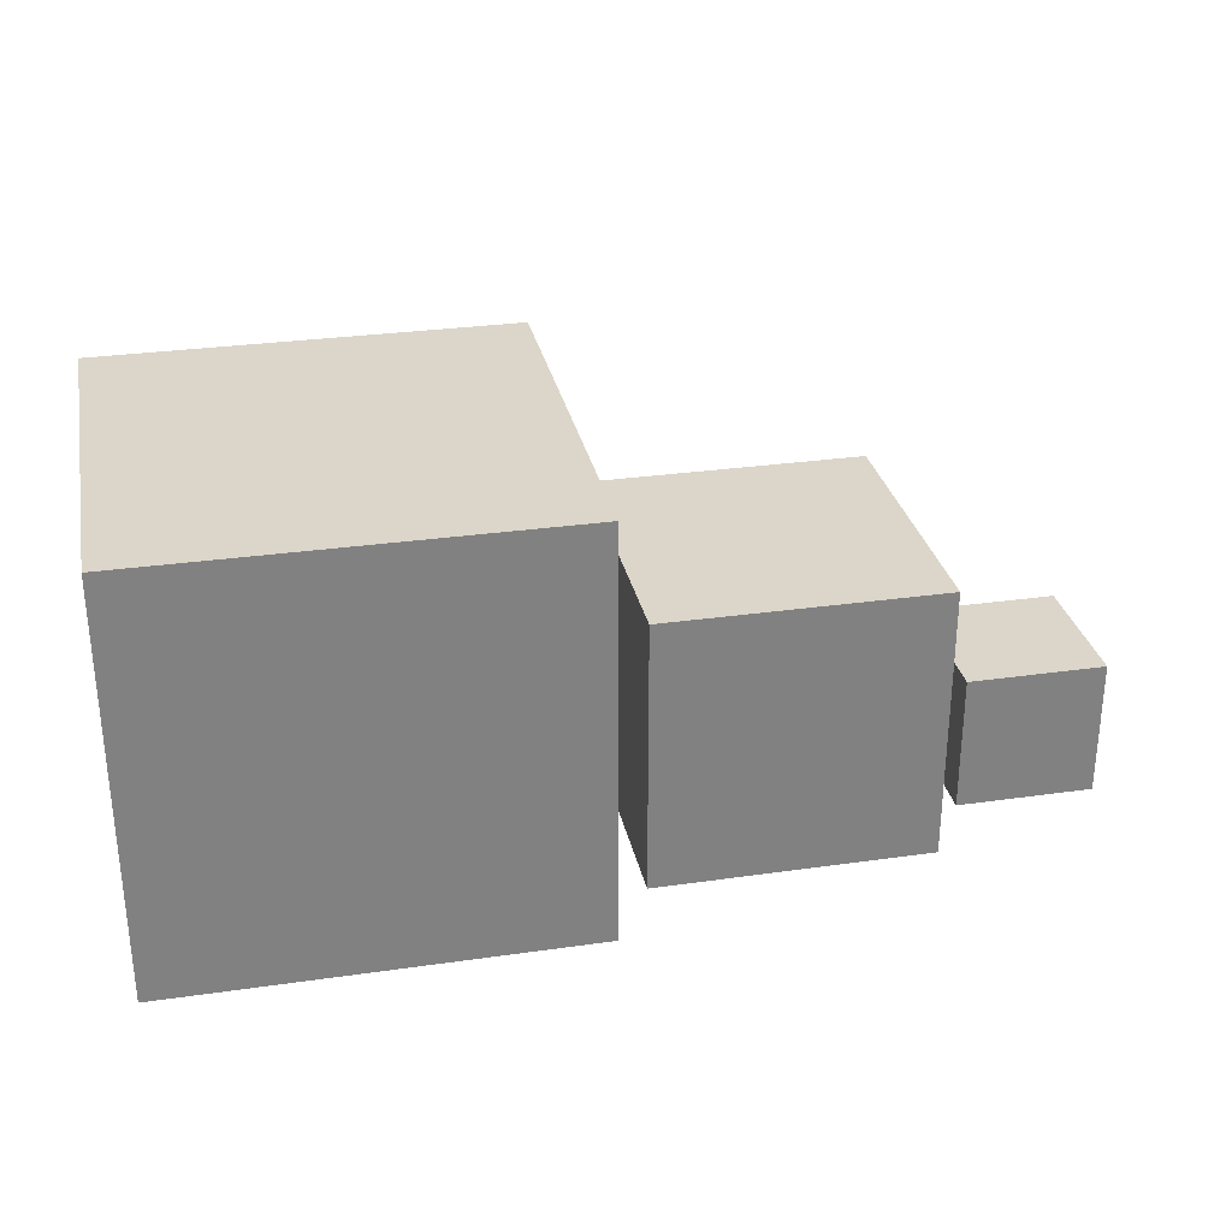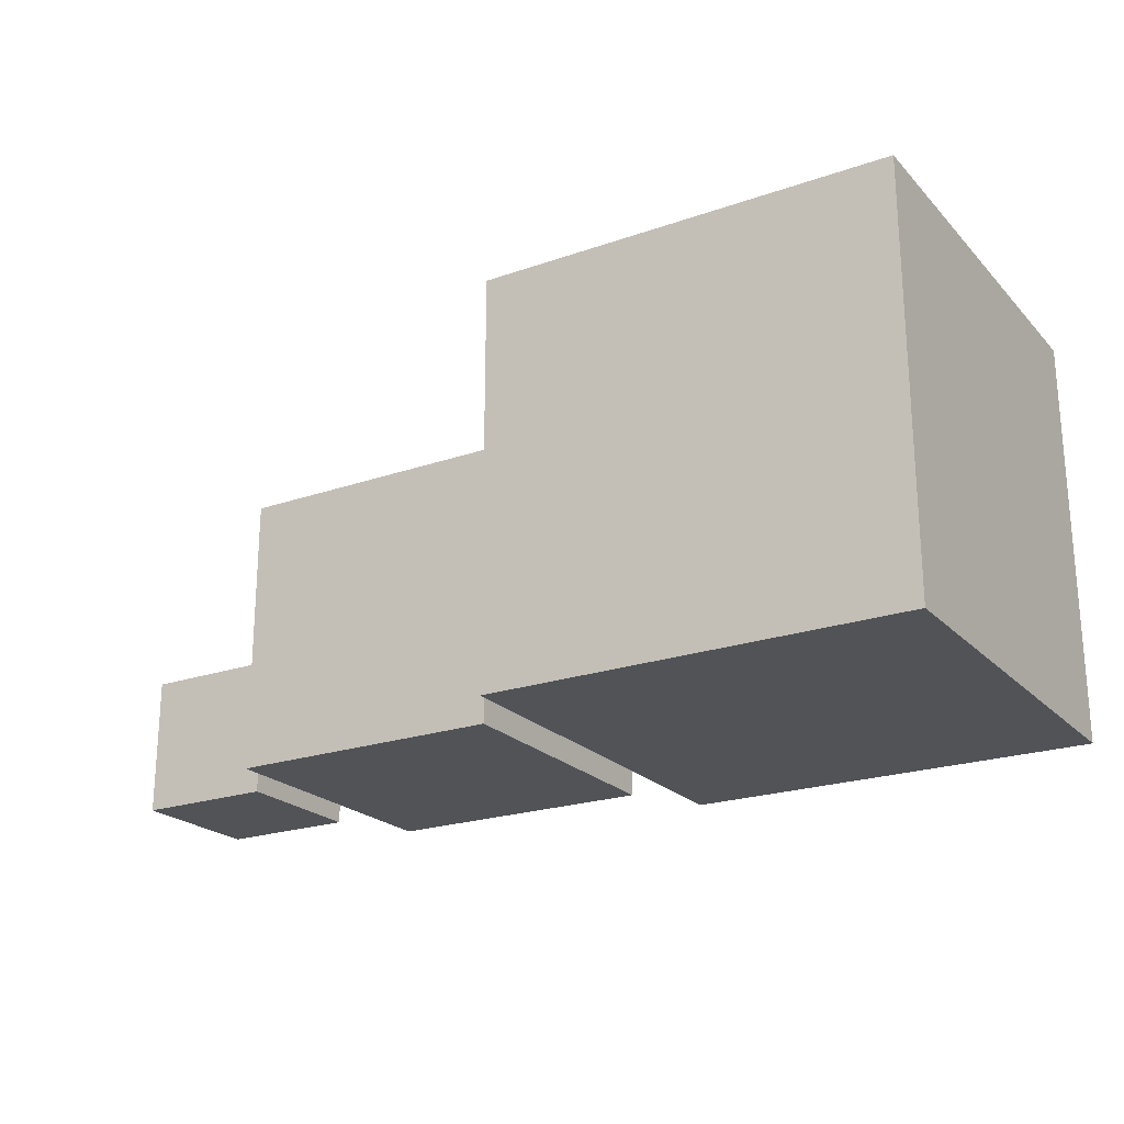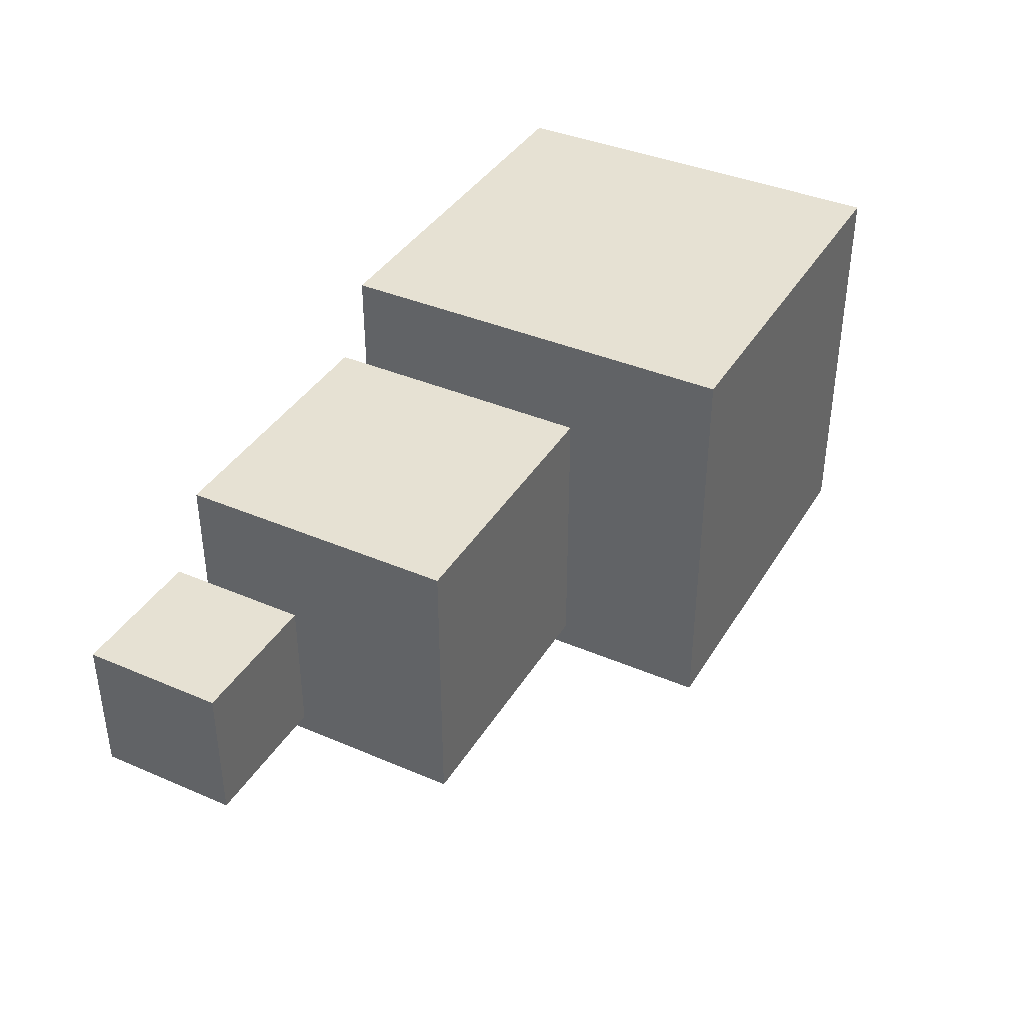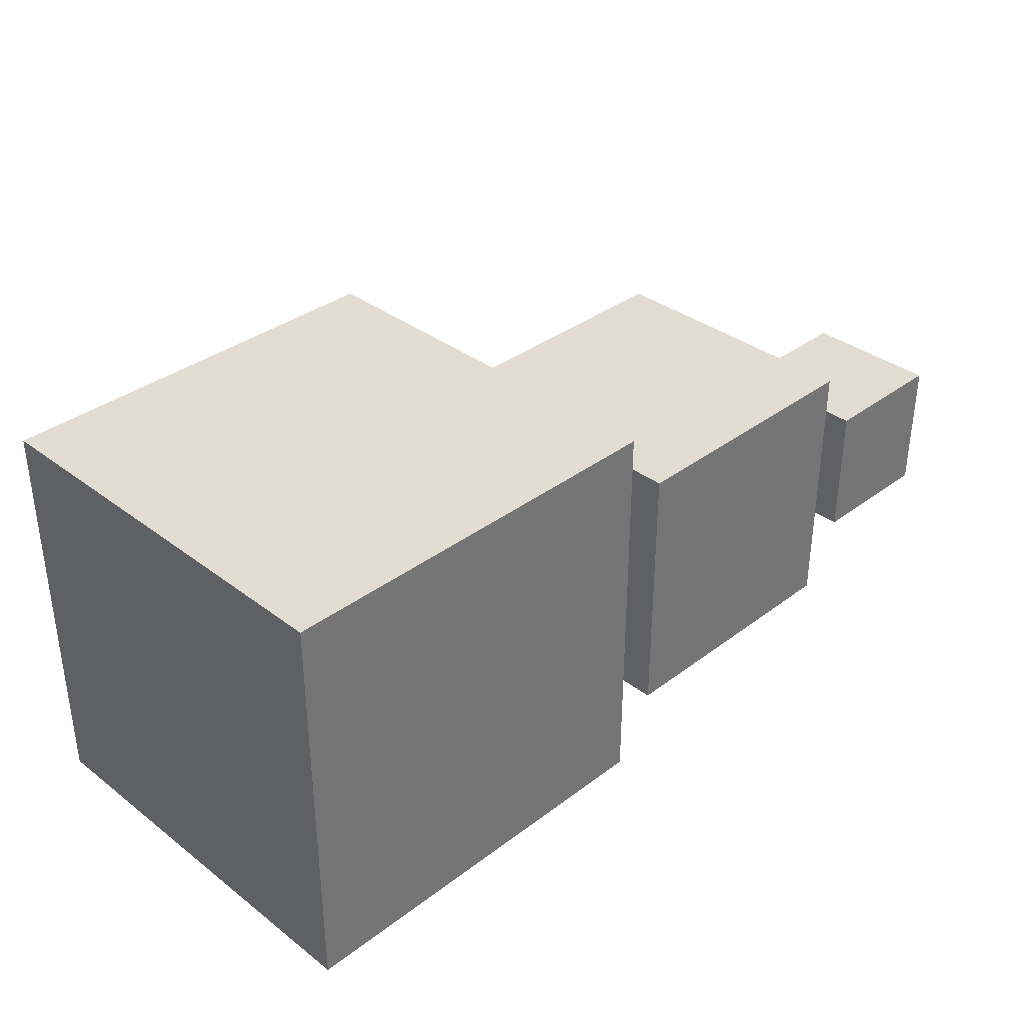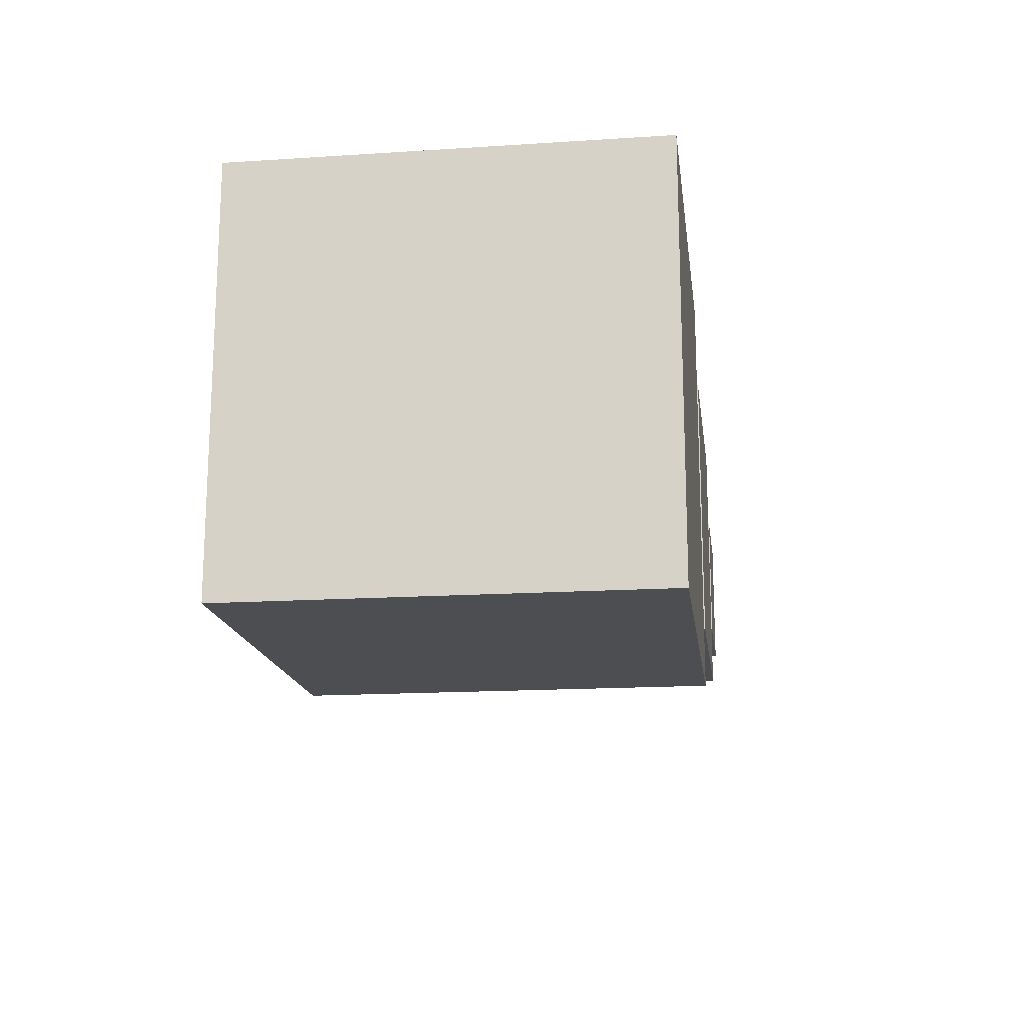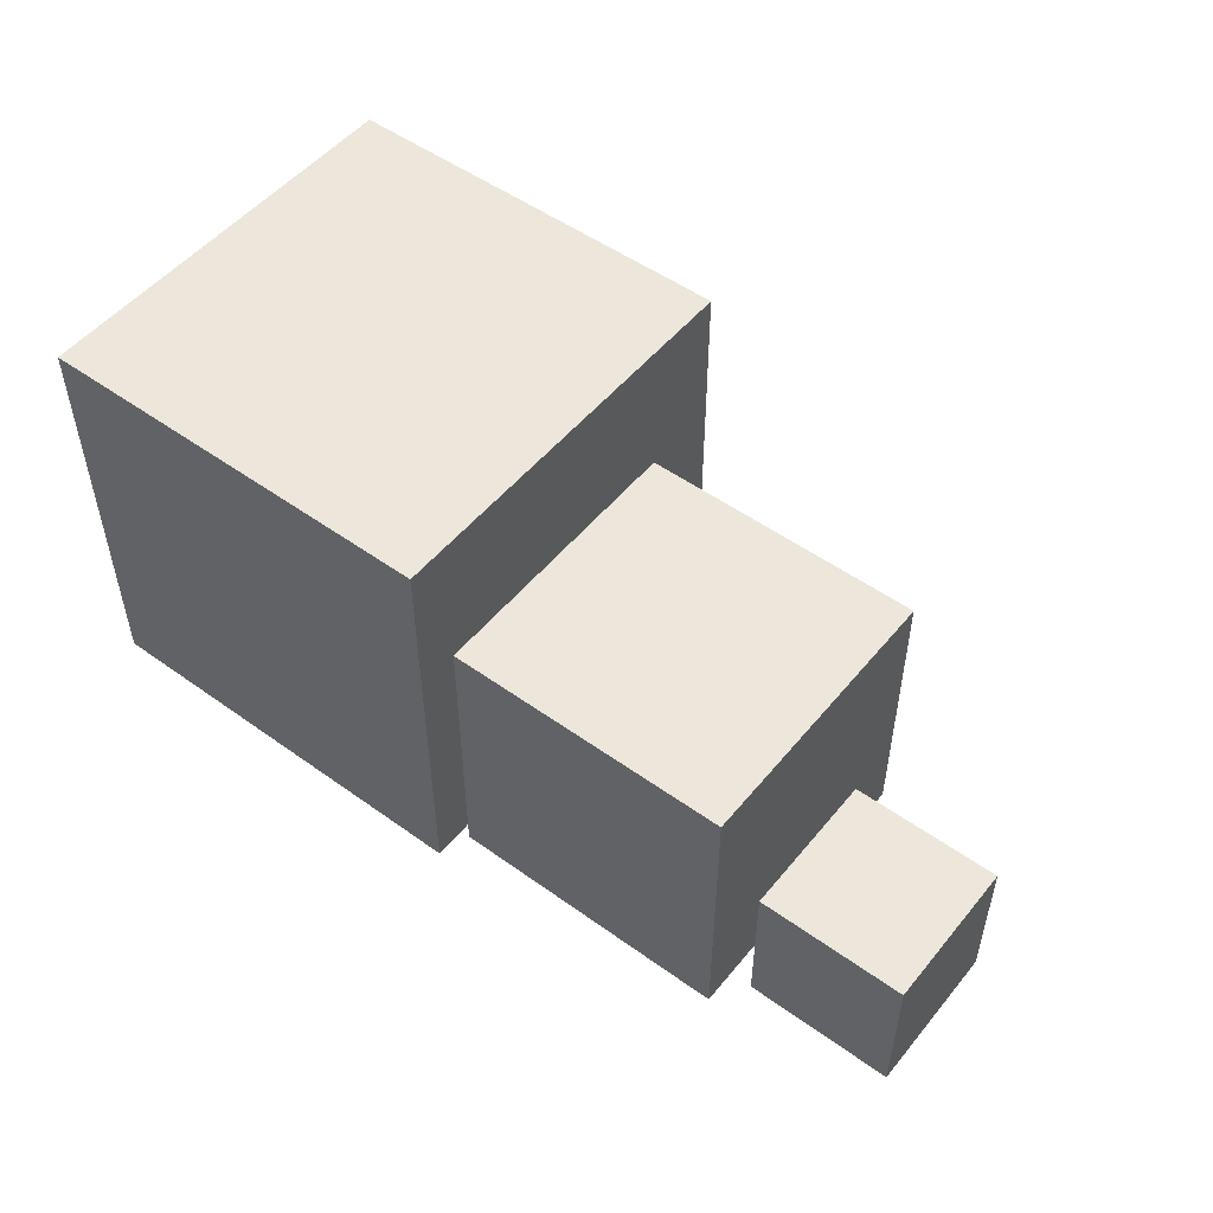
<metadata>
{"format":"obj","ext":"obj","renderer":"f3d","projection":"perspective","resolution":1024,"background":"white","views":[{"elev":29.8,"azim":-11.8,"up":"+Y"},{"elev":-22.2,"azim":-148.9,"up":"+Y"},{"elev":38.7,"azim":118.3,"up":"+Z"},{"elev":35.2,"azim":-44.9,"up":"+Z"},{"elev":-16.5,"azim":-82.5,"up":"+Z"},{"elev":51.3,"azim":38.0,"up":"+Z"}]}
</metadata>
<code>
v -3.5 0 -1.5
v -0.5 0 -1.5
v -0.5 3 -1.5
v -3.5 3 -1.5
v -3.5 0 1.5
v -0.5 0 1.5
v -0.5 3 1.5
v -3.5 3 1.5
v -0.2 0 -1
v 1.8 0 -1
v 1.8 2 -1
v -0.2 2 -1
v -0.2 0 1
v 1.8 0 1
v 1.8 2 1
v -0.2 2 1
v 2.1 0 -0.5
v 3.1 0 -0.5
v 3.1 1 -0.5
v 2.1 1 -0.5
v 2.1 0 0.5
v 3.1 0 0.5
v 3.1 1 0.5
v 2.1 1 0.5
o Cube1
f 3 2 1
f 4 3 1
f 7 8 5
f 6 7 5
f 8 4 1
f 5 8 1
f 2 3 7
f 2 7 6
f 1 2 6
f 1 6 5
f 7 3 4
f 8 7 4
o Cube2
f 11 10 9
f 12 11 9
f 15 16 13
f 14 15 13
f 16 12 9
f 13 16 9
f 10 11 15
f 10 15 14
f 9 10 14
f 9 14 13
f 15 11 12
f 16 15 12
o Cube3
f 19 18 17
f 20 19 17
f 23 24 21
f 22 23 21
f 24 20 17
f 21 24 17
f 18 19 23
f 18 23 22
f 17 18 22
f 17 22 21
f 23 19 20
f 24 23 20

</code>
